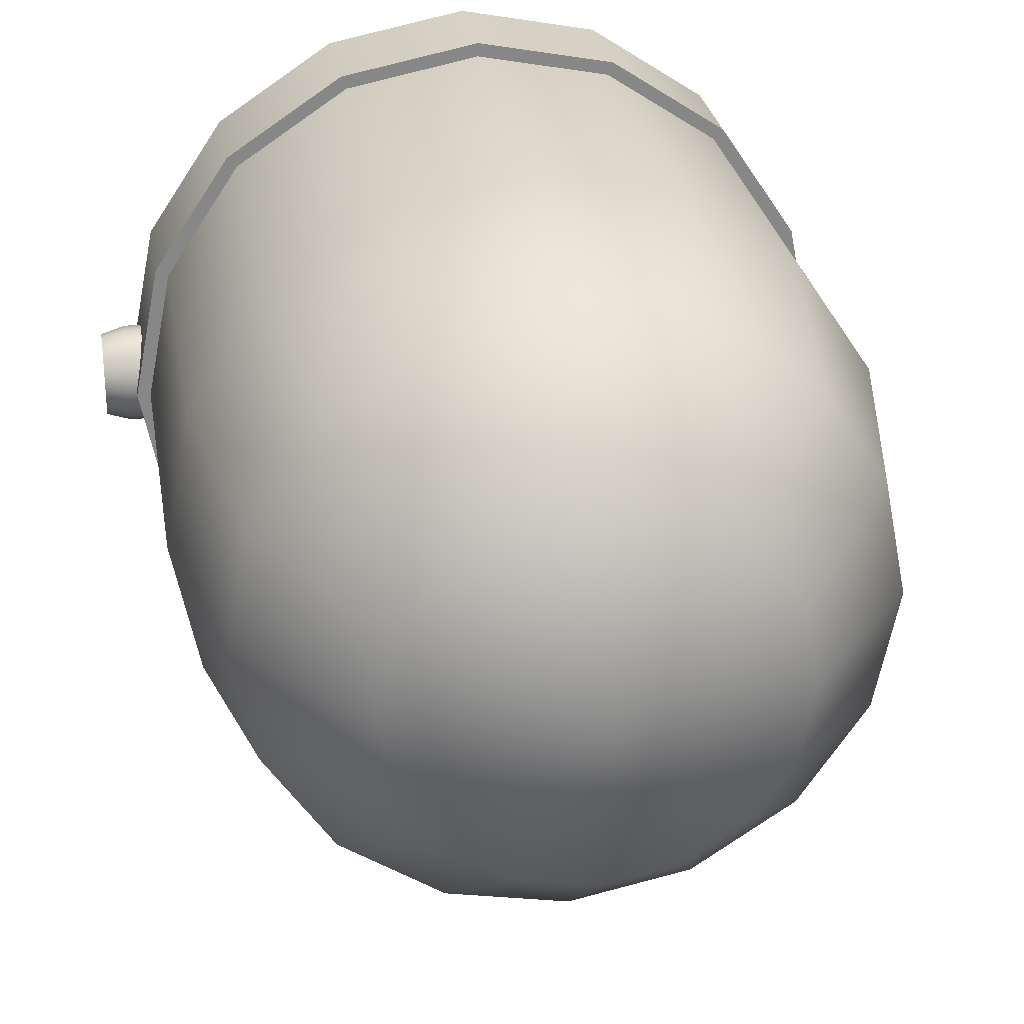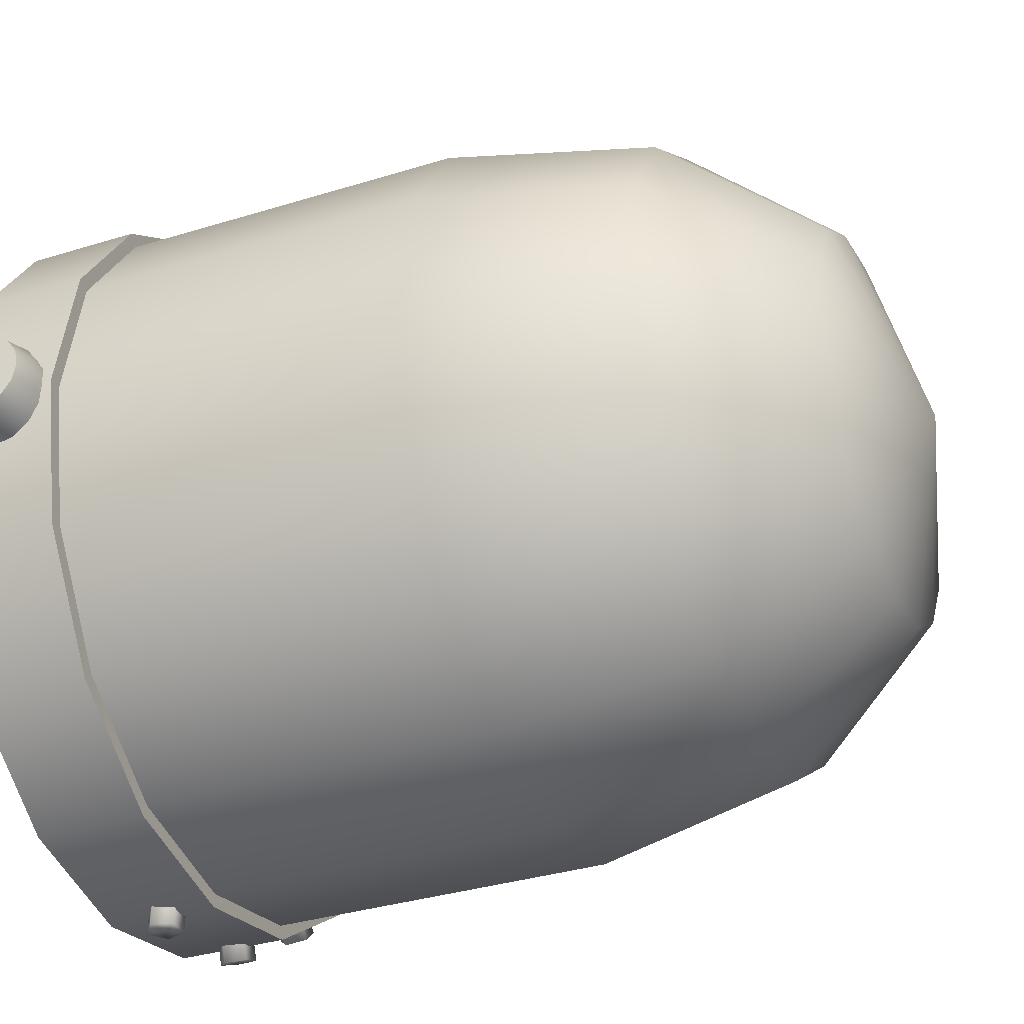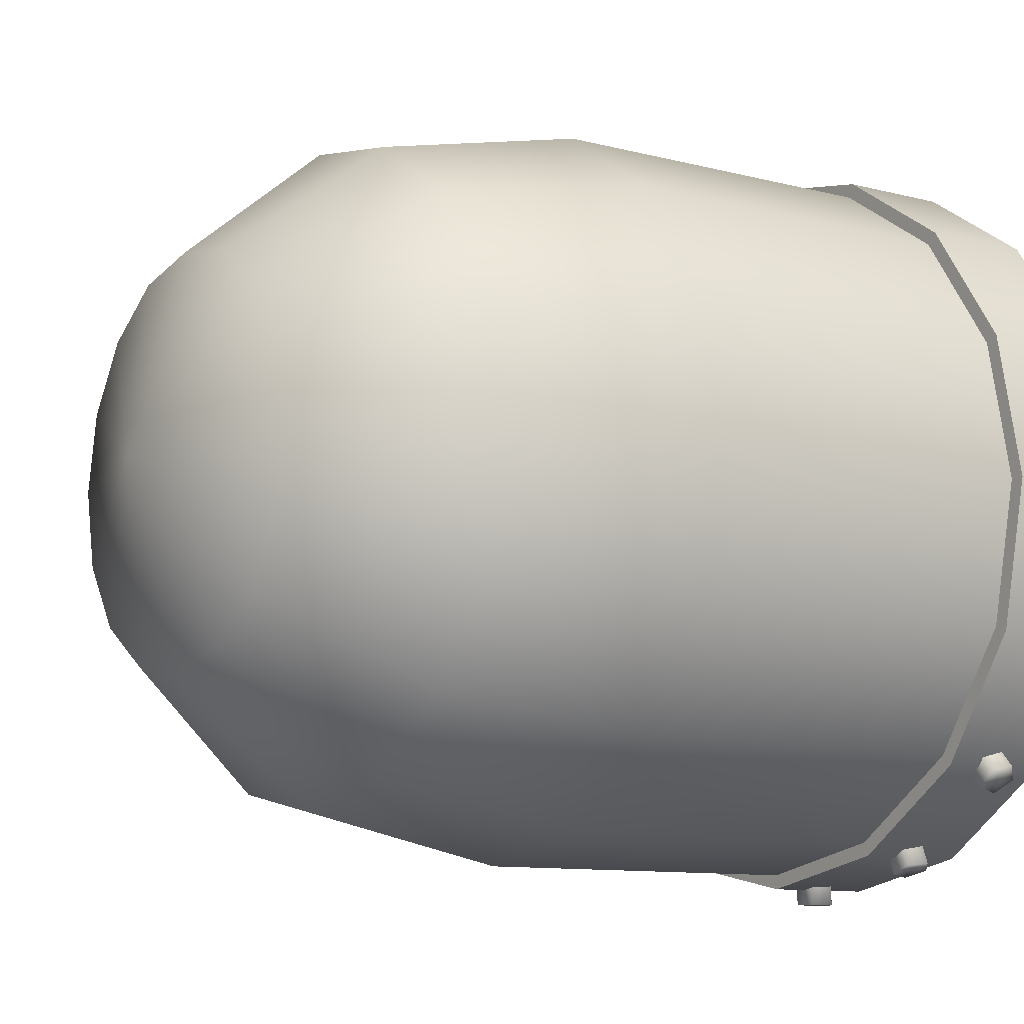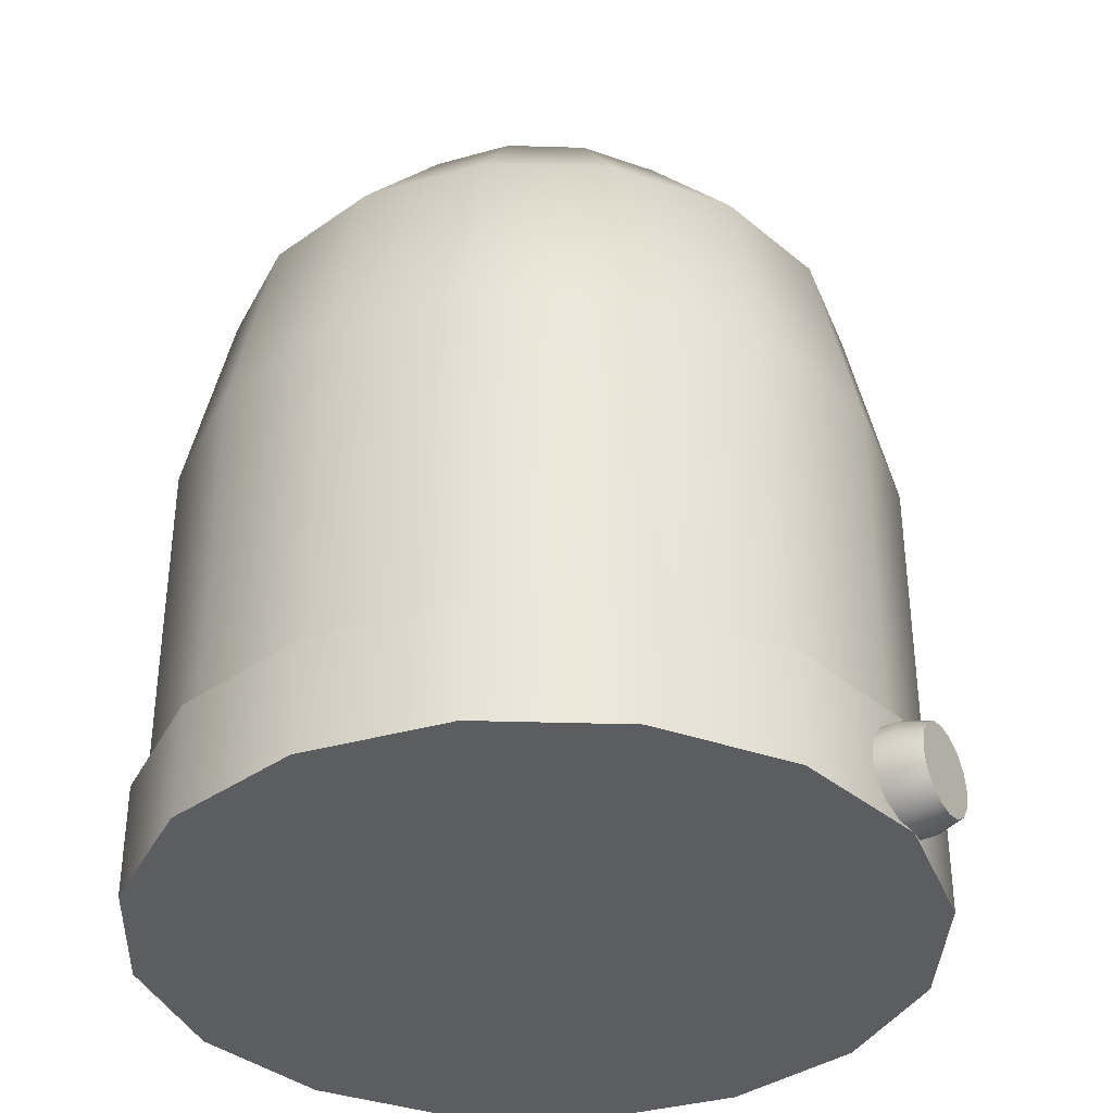
<metadata>
{"format":"obj","ext":"obj","renderer":"f3d","projection":"perspective","resolution":1024,"background":"white","views":[{"elev":27.8,"azim":170.6,"up":"+Z"},{"elev":-34.5,"azim":112.7,"up":"+Z"},{"elev":-10.2,"azim":-123.9,"up":"+Z"},{"elev":-36.3,"azim":31.5,"up":"+Y"}]}
</metadata>
<code>
o Base
v 0 -0 -1
v -0 0.3 0
v 0.3827 -0 -0.9239
v 0.7071 -0 -0.7071
v 0.9239 -0 -0.3827
v 1 -0 0
v 0.9239 -0 0.3827
v 0.7071 -0 0.7071
v 0.3827 -0 0.9239
v 0 -0 1
v -0.3827 -0 0.9239
v -0.7071 -0 0.7071
v -0.9239 -0 0.3827
v -1 -0 0
v -0.9239 -0 -0.3827
v -0.7071 -0 -0.7071
v -0.3827 -0 -0.9239
v 0.3827 0.3 -0.9239
v 0 0.3 -1
v 0.7071 0.3 -0.7071
v 0.9239 0.3 -0.3827
v 1 0.3 0
v 0.9239 0.3 0.3827
v 0.7071 0.3 0.7071
v 0.3827 0.3 0.9239
v 0 0.3 1
v -0.3827 0.3 0.9239
v -0.7071 0.3 0.7071
v -0.9239 0.3 0.3827
v -1 0.3 0
v -0.9239 0.3 -0.3827
v -0.7071 0.3 -0.7071
v -0.3827 0.3 -0.9239
v 0.3681 0.3 -0.8887
v 0 0.3 -0.9619
v 0.6801 0.3 -0.6801
v 0.8887 0.3 -0.3681
v 0.9619 0.3 0
v 0.8887 0.3 0.3681
v 0.6801 0.3 0.6801
v 0.3681 0.3 0.8887
v 0 0.3 0.9619
v -0.3681 0.3 0.8887
v -0.6801 0.3 0.6801
v -0.8887 0.3 0.3681
v -0.9619 0.3 0
v -0.8887 0.3 -0.3681
v -0.6801 0.3 -0.6801
v -0.3681 0.3 -0.8887
f 1 19 18 3
f 3 18 20 4
f 4 20 21 5
f 5 21 22 6
f 6 22 23 7
f 7 23 24 8
f 8 24 25 9
f 9 25 26 10
f 10 26 27 11
f 11 27 28 12
f 12 28 29 13
f 13 29 30 14
f 14 30 31 15
f 15 31 32 16
f 16 32 33 17
f 17 33 19 1
f 1 3 4 5 6 7 8 9 10 11 12 13 14 15 16 17
f 35 34 18 19
f 34 36 20 18
f 36 37 21 20
f 37 38 22 21
f 38 39 23 22
f 39 40 24 23
f 40 41 25 24
f 41 42 26 25
f 42 43 27 26
f 43 44 28 27
f 44 45 29 28
f 45 46 30 29
f 46 47 31 30
f 47 48 32 31
f 48 49 33 32
f 49 35 19 33
f 2 34 35
f 2 36 34
f 2 37 36
f 2 38 37
f 2 39 38
f 2 40 39
f 2 41 40
f 2 42 41
f 2 43 42
f 2 44 43
f 2 45 44
f 2 46 45
f 2 47 46
f 2 48 47
f 2 49 48
f 2 35 49
o Cushion
v 0 0.2786 -0.7478
v 0 0.4521 -0.8641
v 0 0.3292 -0.8748
v 0 0.5179 0
v 0 0.5155 -0.7874
v 0 0.5789 -0.5615
v 0.2862 0.279 -0.6908
v 0.3307 0.474 -0.7983
v 0.3348 0.3324 -0.8082
v 0.3013 0.5468 -0.7275
v 0.2149 0.6055 -0.5187
v 0.5288 0.279 -0.5288
v 0.611 0.49 -0.611
v 0.6186 0.3324 -0.6186
v 0.5568 0.5775 -0.5568
v 0.397 0.6379 -0.397
v 0.6908 0.279 -0.2862
v 0.7983 0.49 -0.3307
v 0.8082 0.3324 -0.3348
v 0.7275 0.5754 -0.3013
v 0.5187 0.6113 -0.2149
v 0.7478 0.279 0
v 0.8641 0.474 0
v 0.8748 0.3324 0
v 0.7874 0.5381 0
v 0.5615 0.5241 0
v 0.6908 0.2772 0.2862
v 0.7983 0.4589 0.3307
v 0.8082 0.3247 0.3348
v 0.7275 0.5255 0.3013
v 0.5187 0.5359 0.2149
v 0.5288 0.2772 0.5288
v 0.611 0.4589 0.611
v 0.6186 0.3247 0.6186
v 0.5568 0.5287 0.5568
v 0.397 0.5695 0.397
v 0.2862 0.279 0.6908
v 0.3307 0.474 0.7983
v 0.3348 0.3324 0.8082
v 0.3013 0.5434 0.7275
v 0.2149 0.5478 0.5187
v 0 0.2796 0.7478
v 0 0.5119 0.8641
v -0 0.3381 0.8748
v 0 0.6012 0.7874
v 0 0.6193 0.5615
v -0.2862 0.2796 0.6908
v -0.3307 0.5119 0.7983
v -0.3348 0.3381 0.8082
v -0.3013 0.6012 0.7275
v -0.2149 0.6646 0.5187
v -0.5288 0.279 0.5288
v -0.611 0.474 0.611
v -0.6186 0.3324 0.6186
v -0.5568 0.5468 0.5568
v -0.397 0.6246 0.397
v -0.6908 0.2795 0.2862
v -0.7983 0.5036 0.3307
v -0.8082 0.3369 0.3348
v -0.7275 0.5892 0.3013
v -0.5187 0.6526 0.2149
v -0.7478 0.2795 0
v -0.8641 0.5036 0
v -0.8748 0.3369 -0
v -0.7874 0.5892 0
v -0.5615 0.6489 0
v -0.6908 0.2758 -0.2862
v -0.7983 0.4475 -0.3307
v -0.8082 0.3188 -0.3348
v -0.7275 0.518 -0.3013
v -0.5187 0.5868 -0.2149
v -0.5288 0.2758 -0.5288
v -0.611 0.4475 -0.611
v -0.6186 0.3188 -0.6186
v -0.5568 0.5177 -0.5568
v -0.397 0.5756 -0.397
v -0.2862 0.2786 -0.6908
v -0.3307 0.4521 -0.7983
v -0.3348 0.3292 -0.8082
v -0.3013 0.5155 -0.7275
v -0.2149 0.5751 -0.5187
v 0 0.5784 -0.3785
v 0.1449 0.5867 -0.3497
v 0.2677 0.5803 -0.2677
v 0.3497 0.5375 -0.1449
v 0.3785 0.5017 0
v 0.3497 0.4984 0.1449
v 0.2677 0.5168 0.2677
v 0.1449 0.5191 0.3497
v 0 0.5487 0.3785
v -0.1449 0.5937 0.3497
v -0.2677 0.5911 0.2677
v -0.3497 0.6006 0.1449
v -0.3785 0.5876 0
v -0.3497 0.5624 -0.1449
v -0.2677 0.5599 -0.2677
v -0.1449 0.5654 -0.3497
v -0 0.5385 -0.1881
v 0.07197 0.5384 -0.1737
v 0.133 0.5353 -0.133
v 0.1737 0.5243 -0.07197
v 0.1881 0.5169 0
v 0.1737 0.5149 0.07197
v 0.133 0.5217 0.133
v 0.07197 0.5295 0.1737
v -0 0.5329 0.1881
v -0.07197 0.5384 0.1737
v -0.133 0.5385 0.133
v -0.1737 0.5385 0.07197
v -0.1881 0.5349 0
v -0.1737 0.532 -0.07197
v -0.133 0.532 -0.133
v -0.07197 0.5348 -0.1737
f 127 129 54 51
f 62 64 69 67
f 67 69 74 72
f 72 74 79 77
f 77 79 84 82
f 82 84 89 87
f 87 89 94 92
f 92 94 99 97
f 97 99 104 102
f 102 104 109 107
f 107 109 114 112
f 112 114 119 117
f 117 119 124 122
f 122 124 129 127
f 57 59 64 62
f 51 54 59 57
f 51 57 58 52
f 52 58 56 50
f 59 54 55 60
f 60 55 131 132
f 57 62 63 58
f 58 63 61 56
f 64 59 60 65
f 65 60 132 133
f 62 67 68 63
f 63 68 66 61
f 69 64 65 70
f 70 65 133 134
f 67 72 73 68
f 68 73 71 66
f 74 69 70 75
f 75 70 134 135
f 72 77 78 73
f 73 78 76 71
f 79 74 75 80
f 80 75 135 136
f 77 82 83 78
f 78 83 81 76
f 84 79 80 85
f 85 80 136 137
f 82 87 88 83
f 83 88 86 81
f 89 84 85 90
f 90 85 137 138
f 87 92 93 88
f 88 93 91 86
f 94 89 90 95
f 95 90 138 139
f 92 97 98 93
f 93 98 96 91
f 99 94 95 100
f 100 95 139 140
f 97 102 103 98
f 98 103 101 96
f 104 99 100 105
f 105 100 140 141
f 102 107 108 103
f 103 108 106 101
f 109 104 105 110
f 110 105 141 142
f 107 112 113 108
f 108 113 111 106
f 114 109 110 115
f 115 110 142 143
f 112 117 118 113
f 113 118 116 111
f 119 114 115 120
f 120 115 143 144
f 117 122 123 118
f 118 123 121 116
f 124 119 120 125
f 125 120 144 145
f 122 127 128 123
f 123 128 126 121
f 129 124 125 130
f 130 125 145 146
f 127 51 52 128
f 128 52 50 126
f 54 129 130 55
f 55 130 146 131
f 147 148 132 131
f 148 149 133 132
f 149 150 134 133
f 150 151 135 134
f 151 152 136 135
f 152 153 137 136
f 153 154 138 137
f 154 155 139 138
f 155 156 140 139
f 156 157 141 140
f 157 158 142 141
f 158 159 143 142
f 159 160 144 143
f 160 161 145 144
f 161 162 146 145
f 162 147 131 146
f 53 148 147
f 53 149 148
f 53 150 149
f 53 151 150
f 53 152 151
f 53 153 152
f 53 154 153
f 53 155 154
f 53 156 155
f 53 157 156
f 53 158 157
f 53 159 158
f 53 160 159
f 53 161 160
f 53 162 161
f 53 147 162
o Dials
v 0 0.1598 -1.041
v 0 0.1089 -0.9391
v 0 0.1089 -1.041
v 0.04839 0.1441 -0.9391
v 0.04839 0.1441 -1.041
v 0.02991 0.2009 -0.9391
v 0.02991 0.2009 -1.041
v -0.02991 0.2009 -0.9391
v -0.02991 0.2009 -1.041
v -0.04839 0.1441 -0.9391
v -0.04839 0.1441 -1.041
v -0.3971 0.1598 -0.9597
v -0.3603 0.1089 -0.8648
v -0.3971 0.1089 -0.9597
v -0.3152 0.1441 -0.8823
v -0.352 0.1441 -0.9772
v -0.3324 0.2009 -0.8756
v -0.3692 0.2009 -0.9705
v -0.3882 0.2009 -0.854
v -0.425 0.2009 -0.9489
v -0.4054 0.1441 -0.8473
v -0.4422 0.1441 -0.9422
v -0.7349 0.1598 -0.7397
v -0.6652 0.1089 -0.6655
v -0.7349 0.1089 -0.7397
v -0.6299 0.1441 -0.6986
v -0.6996 0.1441 -0.7728
v -0.6434 0.2009 -0.686
v -0.7131 0.2009 -0.7602
v -0.687 0.2009 -0.6451
v -0.7567 0.2009 -0.7192
v -0.7005 0.1441 -0.6324
v -0.7701 0.1441 -0.7066
f 163 167 165
f 164 165 167 166
f 163 169 167
f 166 167 169 168
f 163 171 169
f 168 169 171 170
f 163 173 171
f 170 171 173 172
f 163 165 173
f 172 173 165 164
f 174 178 176
f 175 176 178 177
f 174 180 178
f 177 178 180 179
f 174 182 180
f 179 180 182 181
f 174 184 182
f 181 182 184 183
f 174 176 184
f 183 184 176 175
f 185 189 187
f 186 187 189 188
f 185 191 189
f 188 189 191 190
f 185 193 191
f 190 191 193 192
f 185 195 193
f 192 193 195 194
f 185 187 195
f 194 195 187 186
o Glass
v 0 0.3 -0.9619
v 0.3681 0.3 -0.8887
v 0.6801 0.3 -0.6801
v 0.8887 0.3 -0.3681
v 0.9619 0.3 0
v 0.8887 0.3 0.3681
v 0.6801 0.3 0.6801
v 0.3681 0.3 0.8887
v 0 0.3 0.9619
v -0.3681 0.3 0.8887
v -0.6801 0.3 0.6801
v -0.8887 0.3 0.3681
v -0.9619 0.3 0
v -0.8887 0.3 -0.3681
v -0.6801 0.3 -0.6801
v -0.3681 0.3 -0.8887
v 0 2.3 0
v 0.3681 1.238 -0.8887
v 0.2016 2.158 -0.4867
v 0.3235 1.778 -0.781
v 0 1.238 -0.9619
v -0 1.778 -0.8453
v -0 2.158 -0.5268
v 0.6801 1.238 -0.6801
v 0.3725 2.158 -0.3725
v 0.5977 1.778 -0.5977
v 0.8887 1.238 -0.3681
v 0.4867 2.158 -0.2016
v 0.781 1.778 -0.3235
v 0.9619 1.238 0
v 0.5268 2.158 -0
v 0.8453 1.778 -0
v 0.8887 1.238 0.3681
v 0.4867 2.158 0.2016
v 0.781 1.778 0.3235
v 0.6801 1.238 0.6801
v 0.3725 2.158 0.3725
v 0.5977 1.778 0.5977
v 0.3681 1.238 0.8887
v 0.2016 2.158 0.4867
v 0.3235 1.778 0.781
v 0 1.238 0.9619
v 0 2.158 0.5268
v 0 1.778 0.8453
v -0.3681 1.238 0.8887
v -0.2016 2.158 0.4867
v -0.3235 1.778 0.781
v -0.6801 1.238 0.6801
v -0.3725 2.158 0.3725
v -0.5977 1.778 0.5977
v -0.8887 1.238 0.3681
v -0.4867 2.158 0.2016
v -0.781 1.778 0.3235
v -0.9619 1.238 0
v -0.5268 2.158 0
v -0.8453 1.778 0
v -0.8887 1.238 -0.3681
v -0.4867 2.158 -0.2016
v -0.781 1.778 -0.3235
v -0.6801 1.238 -0.6801
v -0.3725 2.158 -0.3725
v -0.5977 1.778 -0.5977
v -0.3681 1.238 -0.8887
v -0.2016 2.158 -0.4867
v -0.3235 1.778 -0.781
f 208 207 246 249
f 198 197 213 219
f 201 200 225 228
f 209 208 249 252
f 202 201 228 231
f 210 209 252 255
f 203 202 231 234
f 211 210 255 258
f 204 203 234 237
f 205 204 237 240
f 199 198 219 222
f 206 205 240 243
f 196 211 258 216
f 207 206 243 246
f 200 199 222 225
f 213 216 217 215
f 215 217 218 214
f 214 218 212
f 219 213 215 221
f 221 215 214 220
f 220 214 212
f 222 219 221 224
f 224 221 220 223
f 223 220 212
f 225 222 224 227
f 227 224 223 226
f 226 223 212
f 228 225 227 230
f 230 227 226 229
f 229 226 212
f 231 228 230 233
f 233 230 229 232
f 232 229 212
f 234 231 233 236
f 236 233 232 235
f 235 232 212
f 237 234 236 239
f 239 236 235 238
f 238 235 212
f 240 237 239 242
f 242 239 238 241
f 241 238 212
f 243 240 242 245
f 245 242 241 244
f 244 241 212
f 246 243 245 248
f 248 245 244 247
f 247 244 212
f 249 246 248 251
f 251 248 247 250
f 250 247 212
f 252 249 251 254
f 254 251 250 253
f 253 250 212
f 255 252 254 257
f 257 254 253 256
f 256 253 212
f 258 255 257 260
f 260 257 256 259
f 259 256 212
f 216 258 260 217
f 217 260 259 218
f 218 259 212
f 197 196 216 213
o TubePort
v 0.9122 0.1375 -0.1376
v 1.089 0.1375 -4.4e-05
v 0.9122 0.0849 -0.1271
v 0.9122 0.04028 -0.0973
v 0.9122 0.01047 -0.05268
v 0.9122 -0 -4.4e-05
v 0.9122 0.01047 0.05259
v 0.9122 0.04028 0.09721
v 0.9122 0.0849 0.127
v 0.9122 0.1375 0.1375
v 0.9122 0.1902 0.127
v 0.9122 0.2348 0.09721
v 0.9122 0.2646 0.05259
v 0.9122 0.2751 -4.4e-05
v 0.9122 0.2646 -0.05268
v 0.9122 0.2348 -0.0973
v 0.9122 0.1902 -0.1271
v 1.089 0.09268 -0.1083
v 1.089 0.1375 -0.1173
v 1.089 0.05465 -0.08293
v 1.089 0.02923 -0.0449
v 1.089 0.02031 -4.4e-05
v 1.089 0.02923 0.04482
v 1.089 0.05465 0.08285
v 1.089 0.09268 0.1083
v 1.089 0.1375 0.1172
v 1.089 0.1824 0.1083
v 1.089 0.2204 0.08285
v 1.089 0.2458 0.04482
v 1.089 0.2548 -4.4e-05
v 1.089 0.2458 -0.0449
v 1.089 0.2204 -0.08293
v 1.089 0.1824 -0.1083
v 1.089 0.1163 -0.05123
v 1.089 0.1375 -0.05544
v 1.089 0.09836 -0.03922
v 1.089 0.08636 -0.02124
v 1.089 0.08214 -4.4e-05
v 1.089 0.08636 0.02116
v 1.089 0.09836 0.03913
v 1.089 0.1163 0.05114
v 1.089 0.1375 0.05536
v 1.089 0.1587 0.05114
v 1.089 0.1767 0.03913
v 1.089 0.1887 0.02116
v 1.089 0.1929 -4.4e-05
v 1.089 0.1887 -0.02124
v 1.089 0.1767 -0.03922
v 1.089 0.1587 -0.05123
v 1.021 0.1375 -0.1376
v 1.021 0.0849 -0.1271
v 1.021 0.04028 -0.0973
v 1.021 0.01047 -0.05268
v 1.021 -0 -4.4e-05
v 1.021 0.01047 0.05259
v 1.021 0.04028 0.09721
v 1.021 0.0849 0.127
v 1.021 0.1375 0.1375
v 1.021 0.1902 0.127
v 1.021 0.2348 0.09721
v 1.021 0.2646 0.05259
v 1.021 0.2751 -4.4e-05
v 1.021 0.2646 -0.05268
v 1.021 0.2348 -0.0973
v 1.021 0.1902 -0.1271
f 310 279 278 311
f 311 278 280 312
f 312 280 281 313
f 313 281 282 314
f 314 282 283 315
f 315 283 284 316
f 316 284 285 317
f 317 285 286 318
f 318 286 287 319
f 319 287 288 320
f 320 288 289 321
f 321 289 290 322
f 322 290 291 323
f 323 291 292 324
f 324 292 293 325
f 325 293 279 310
f 295 294 278 279
f 294 296 280 278
f 296 297 281 280
f 297 298 282 281
f 298 299 283 282
f 299 300 284 283
f 300 301 285 284
f 301 302 286 285
f 302 303 287 286
f 303 304 288 287
f 304 305 289 288
f 305 306 290 289
f 306 307 291 290
f 307 308 292 291
f 308 309 293 292
f 309 295 279 293
f 262 294 295
f 262 296 294
f 262 297 296
f 262 298 297
f 262 299 298
f 262 300 299
f 262 301 300
f 262 302 301
f 262 303 302
f 262 304 303
f 262 305 304
f 262 306 305
f 262 307 306
f 262 308 307
f 262 309 308
f 262 295 309
f 277 325 310 261
f 276 324 325 277
f 275 323 324 276
f 274 322 323 275
f 273 321 322 274
f 272 320 321 273
f 271 319 320 272
f 270 318 319 271
f 269 317 318 270
f 268 316 317 269
f 267 315 316 268
f 266 314 315 267
f 265 313 314 266
f 264 312 313 265
f 263 311 312 264
f 261 310 311 263

</code>
